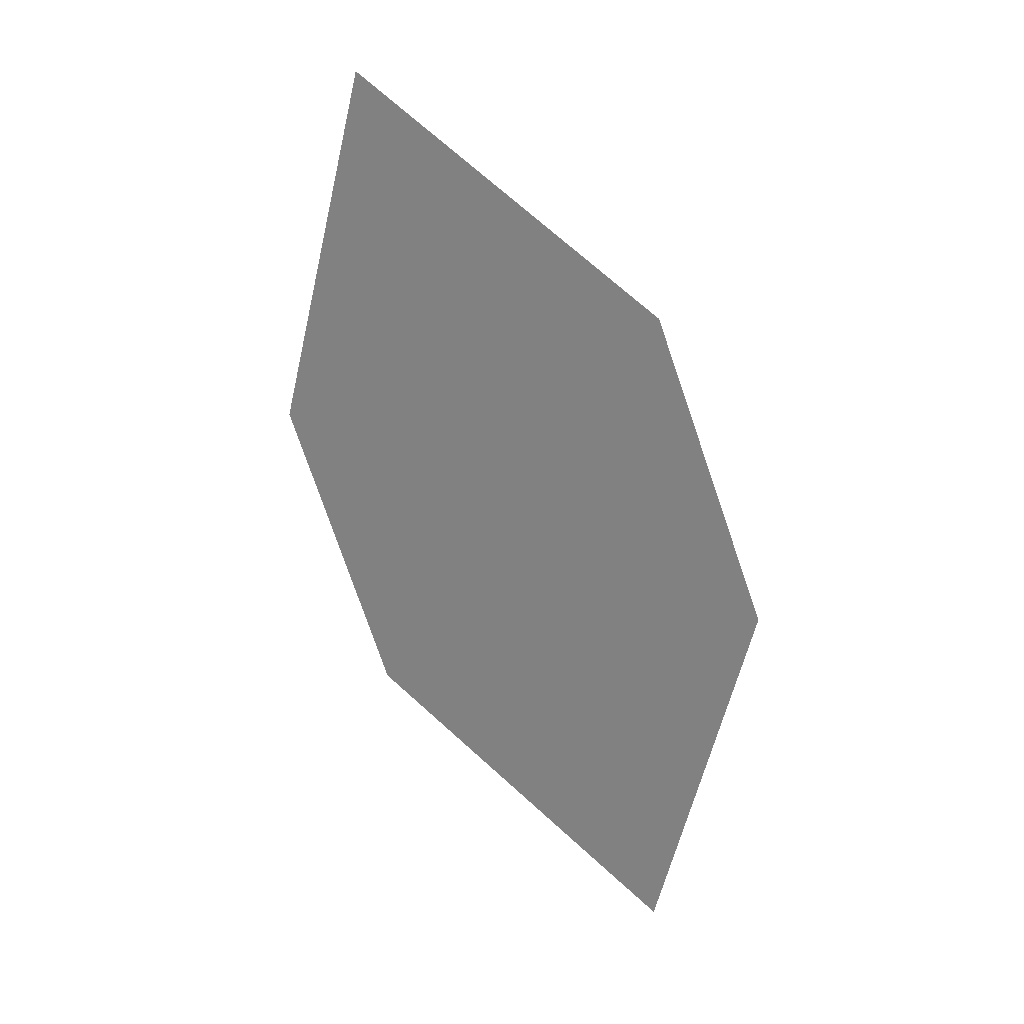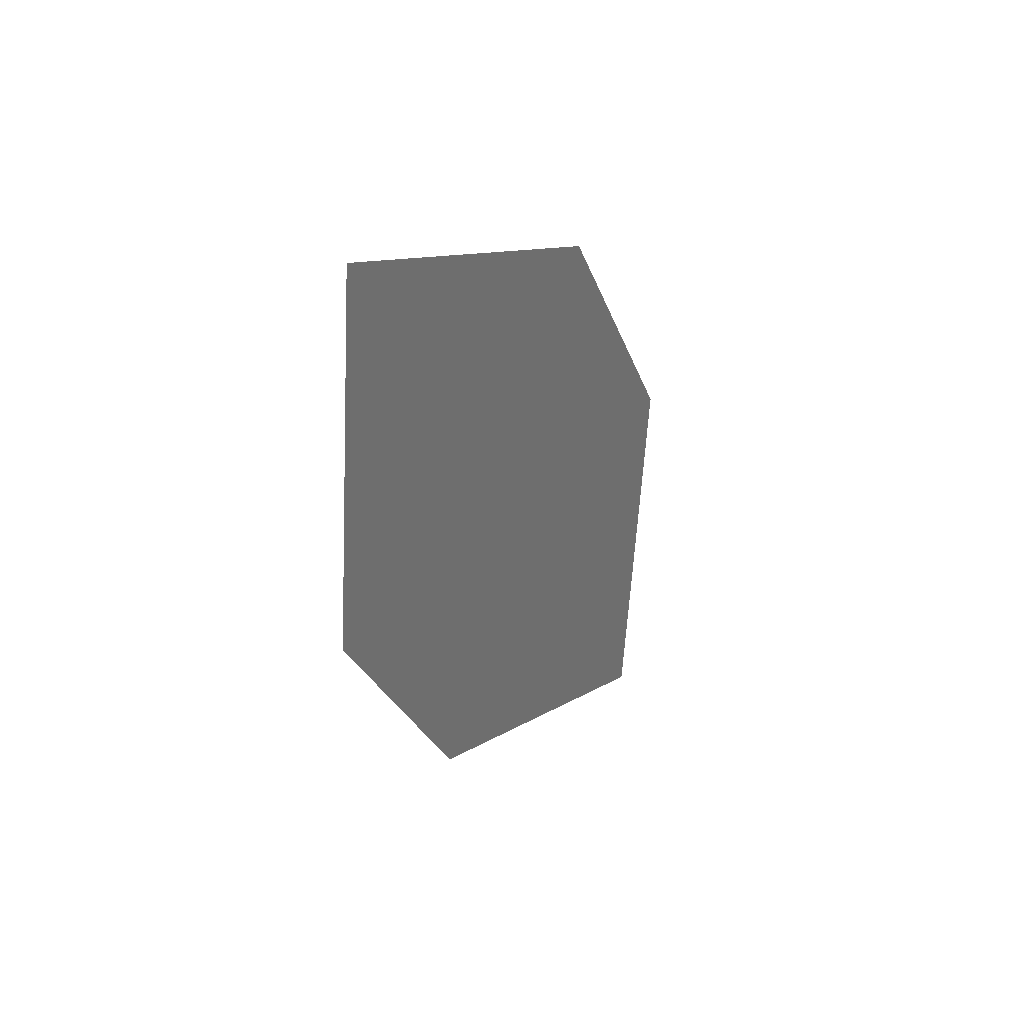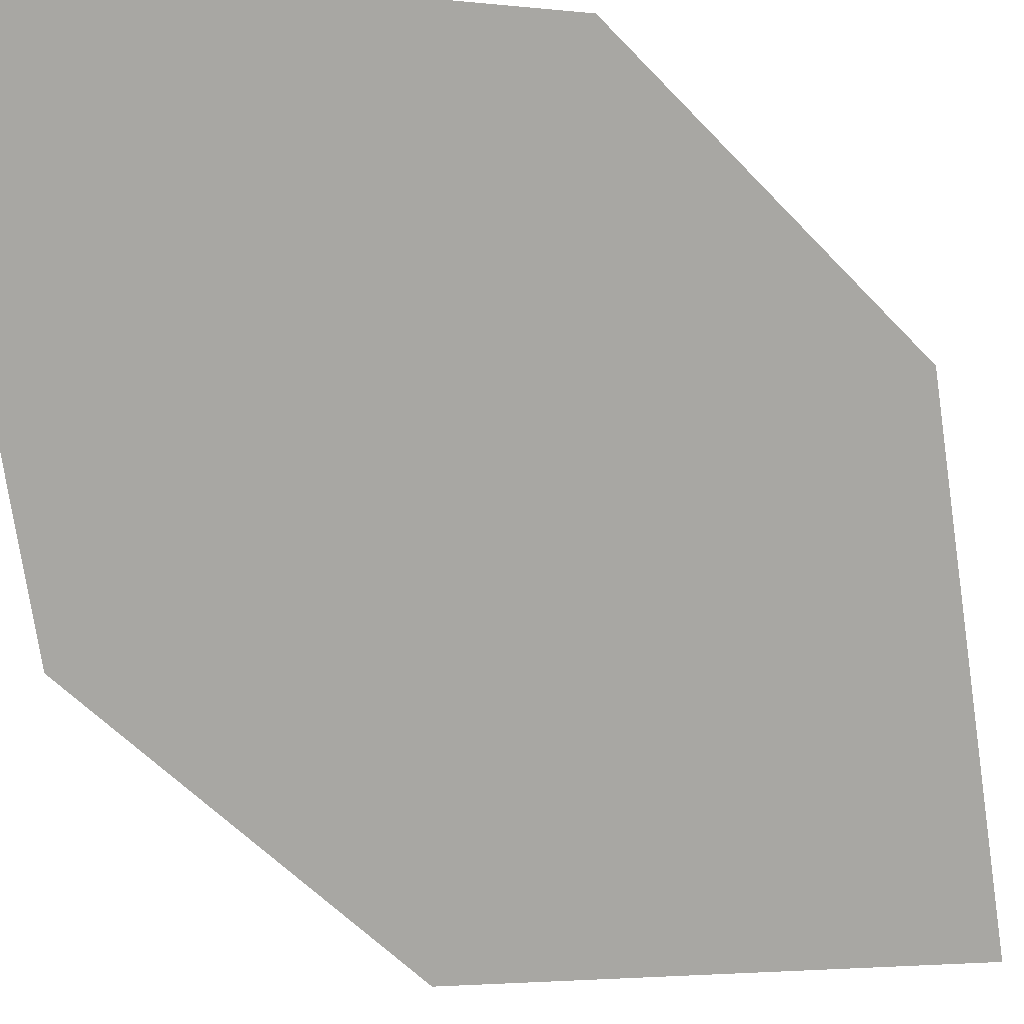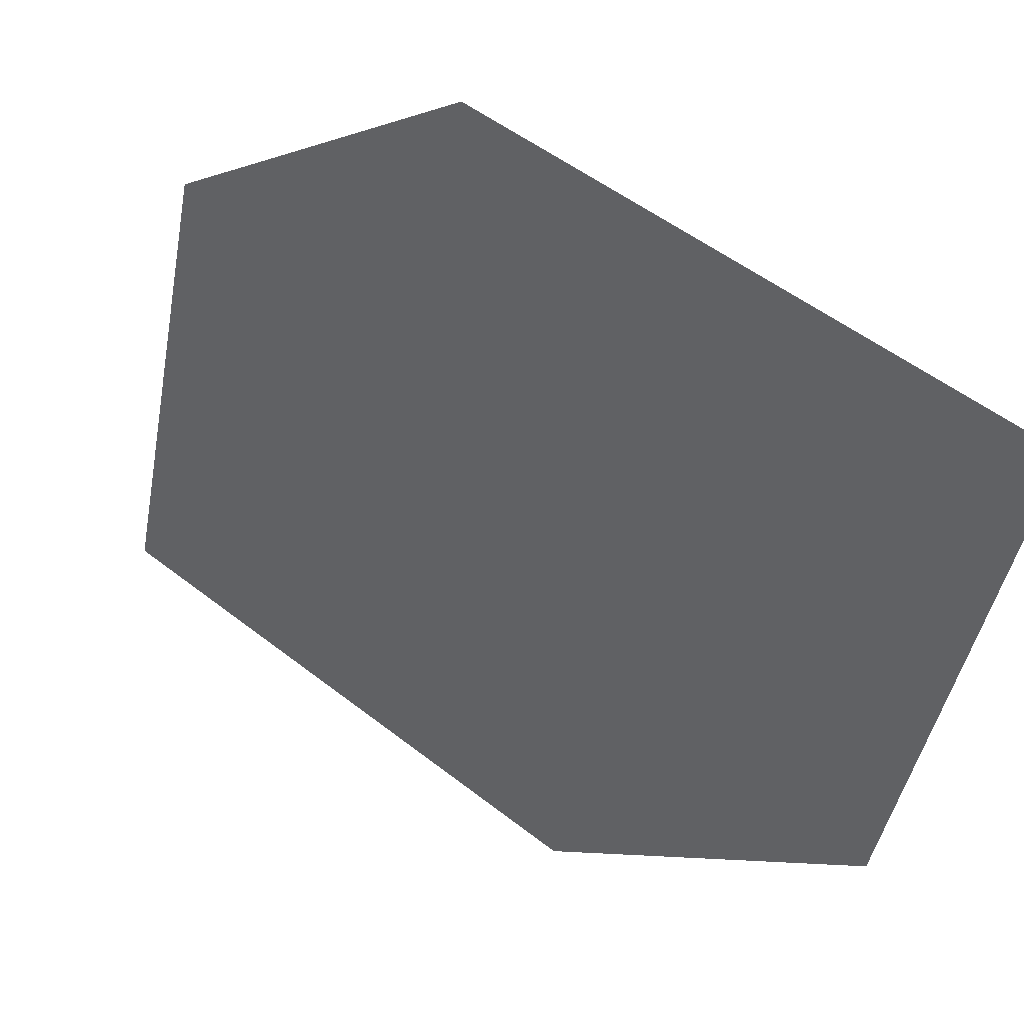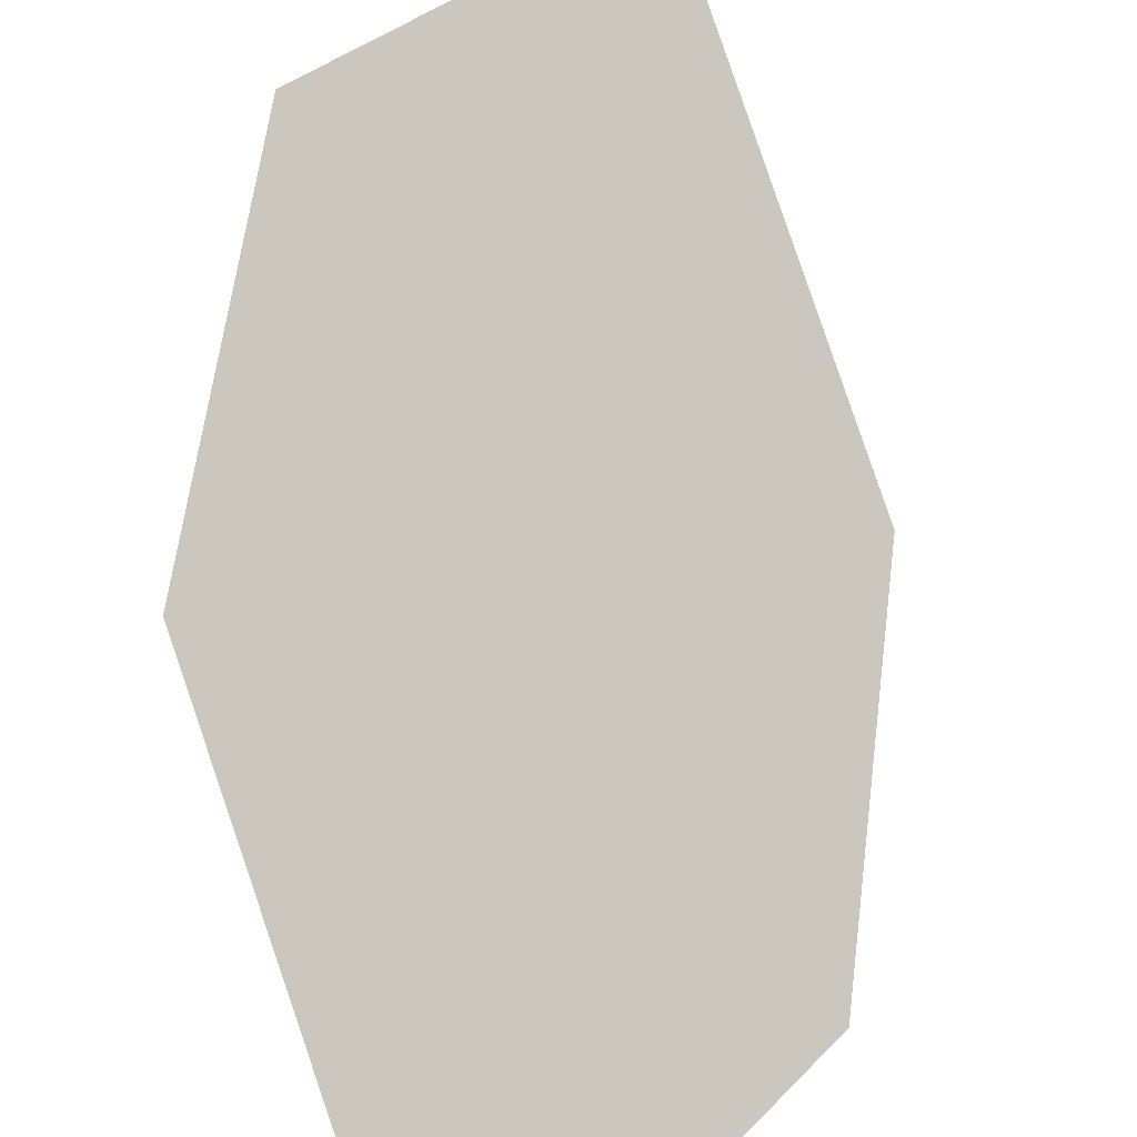
<metadata>
{"format":"obj","ext":"obj","renderer":"f3d","projection":"perspective","resolution":1024,"background":"white","views":[{"elev":28.7,"azim":77.8,"up":"+Y"},{"elev":44.3,"azim":-7.6,"up":"+Y"},{"elev":-32.0,"azim":-117.5,"up":"+Z"},{"elev":-21.9,"azim":-13.5,"up":"+Z"},{"elev":41.2,"azim":27.1,"up":"+Z"}]}
</metadata>
<code>
o leaves.124
v -0.2827 -0.2208 1.179
v -0.2602 -0.2831 1.161
v -0.2851 -0.2487 1.185
v -0.2653 -0.2345 1.161
v -0.2578 -0.2552 1.155
v -0.2776 -0.2694 1.179
f 1 2 5 4
f 1 3 6 2

</code>
